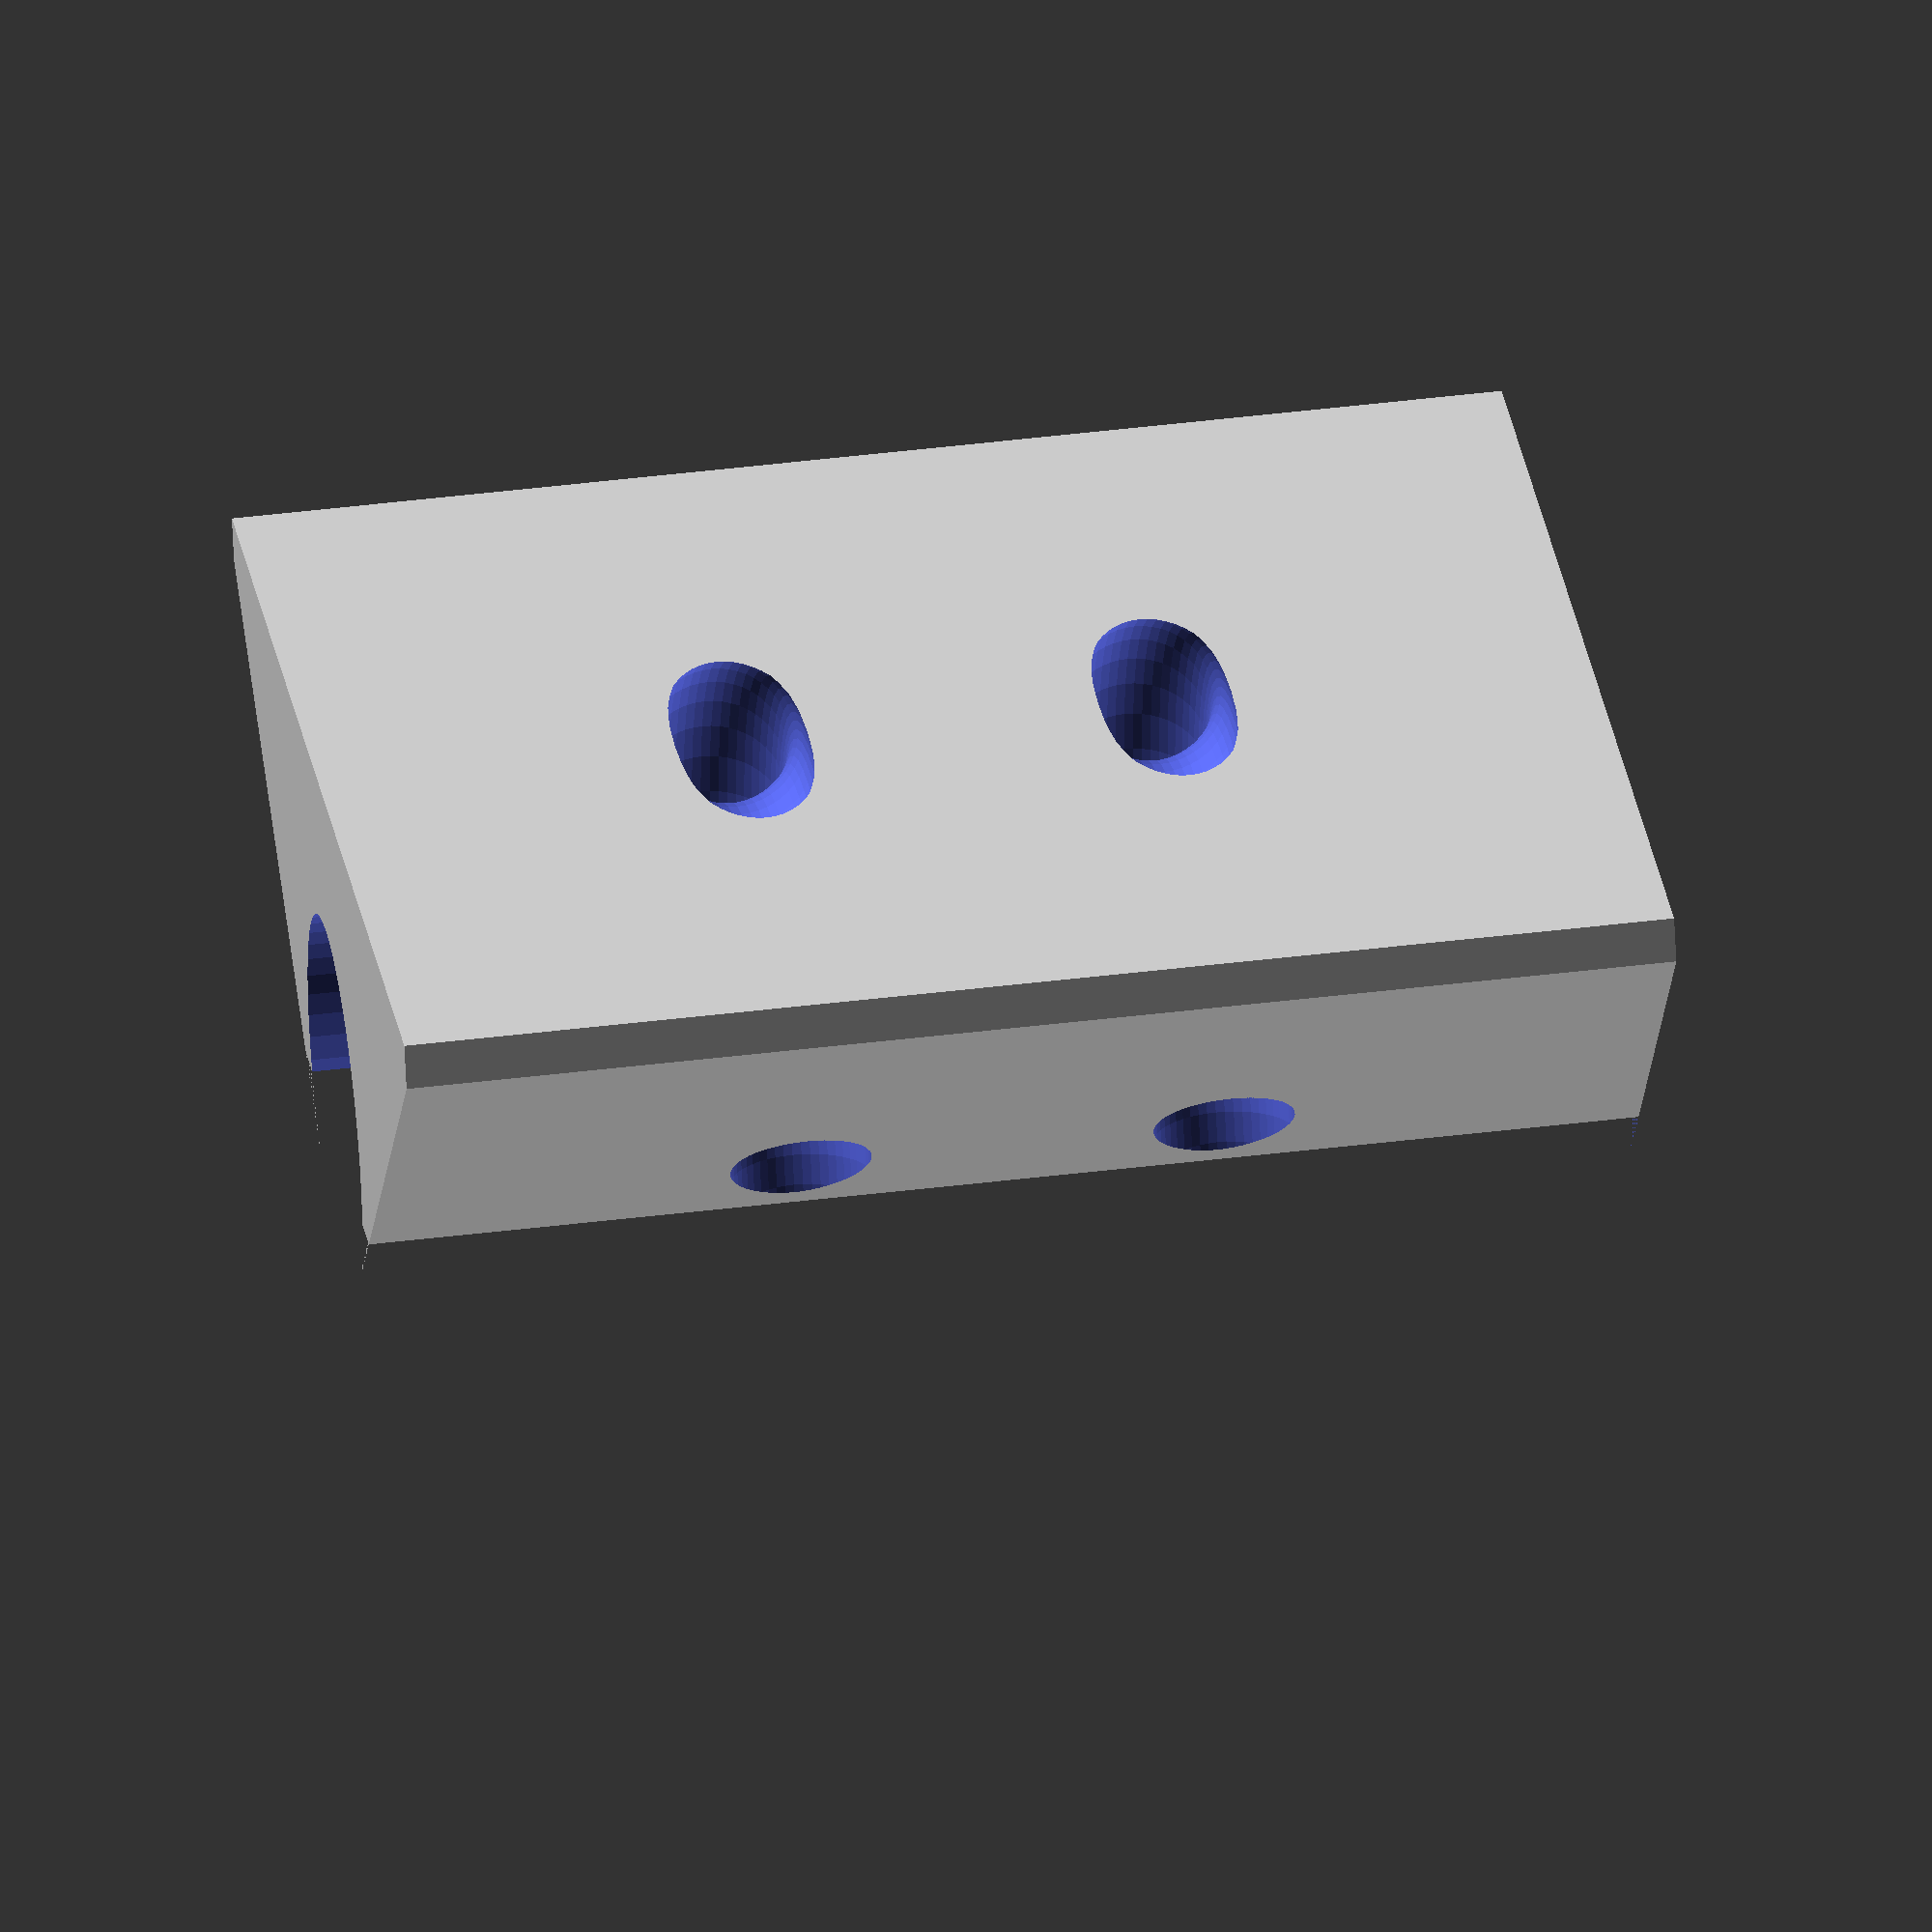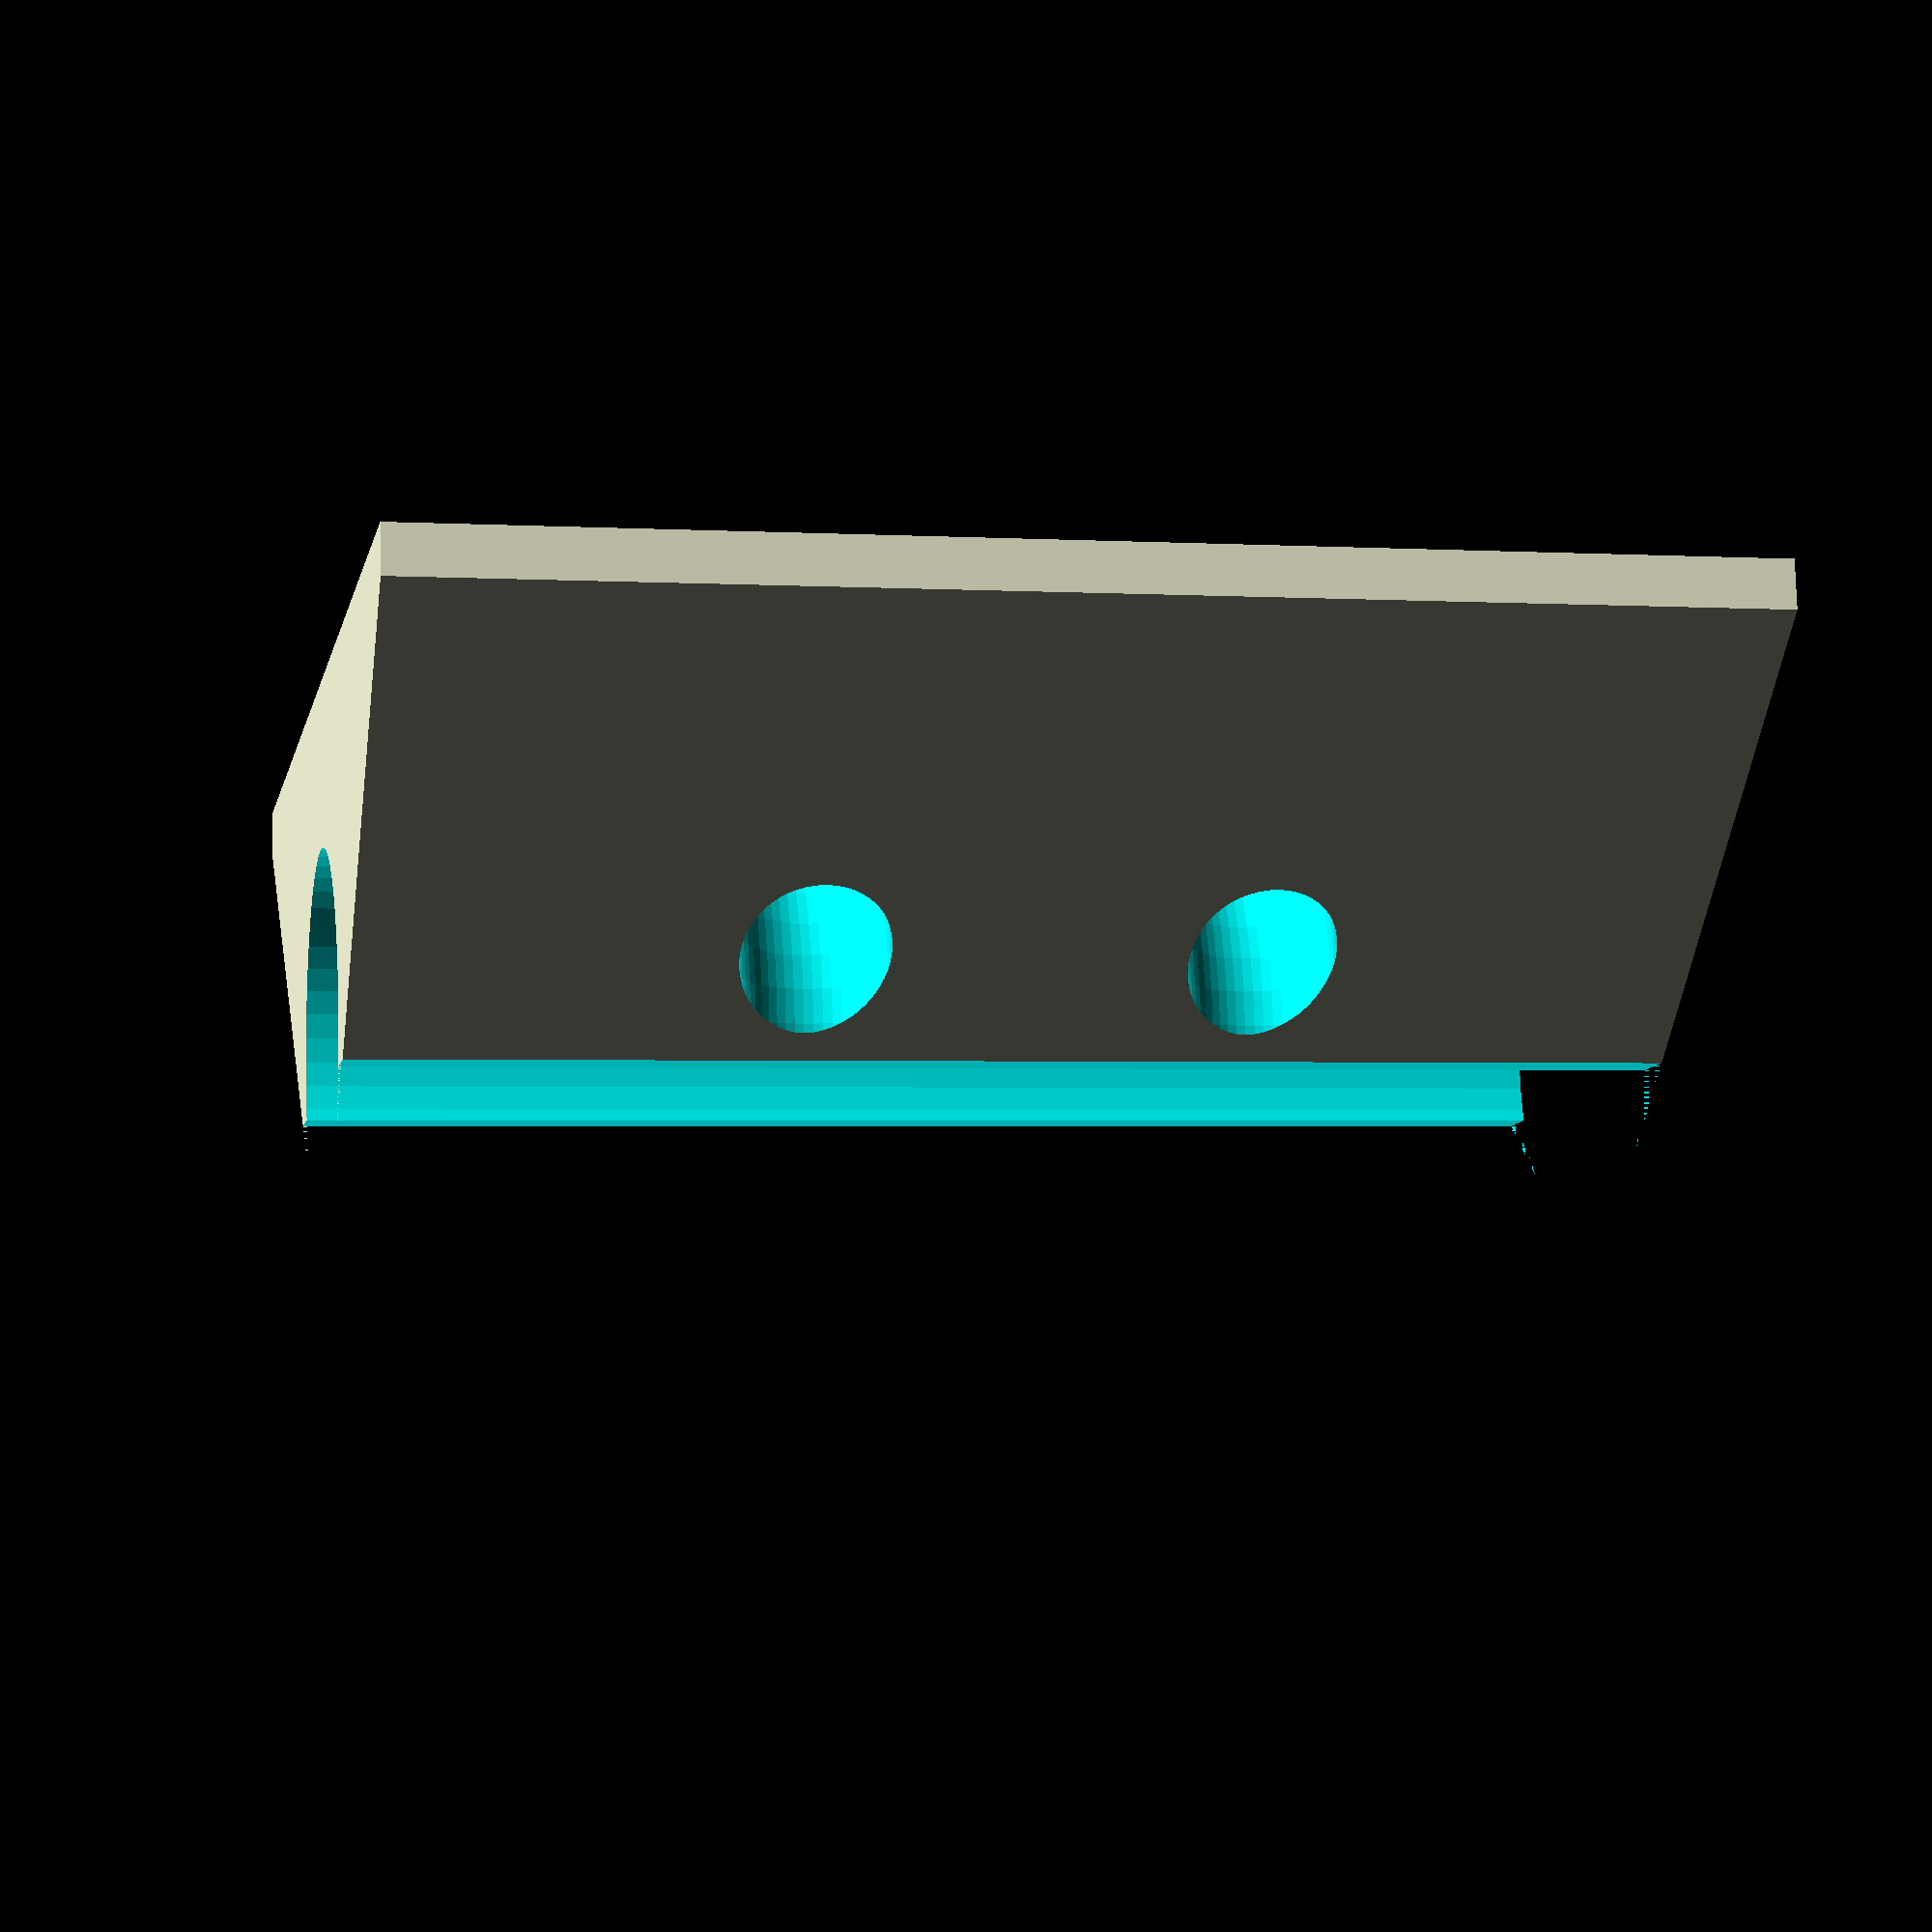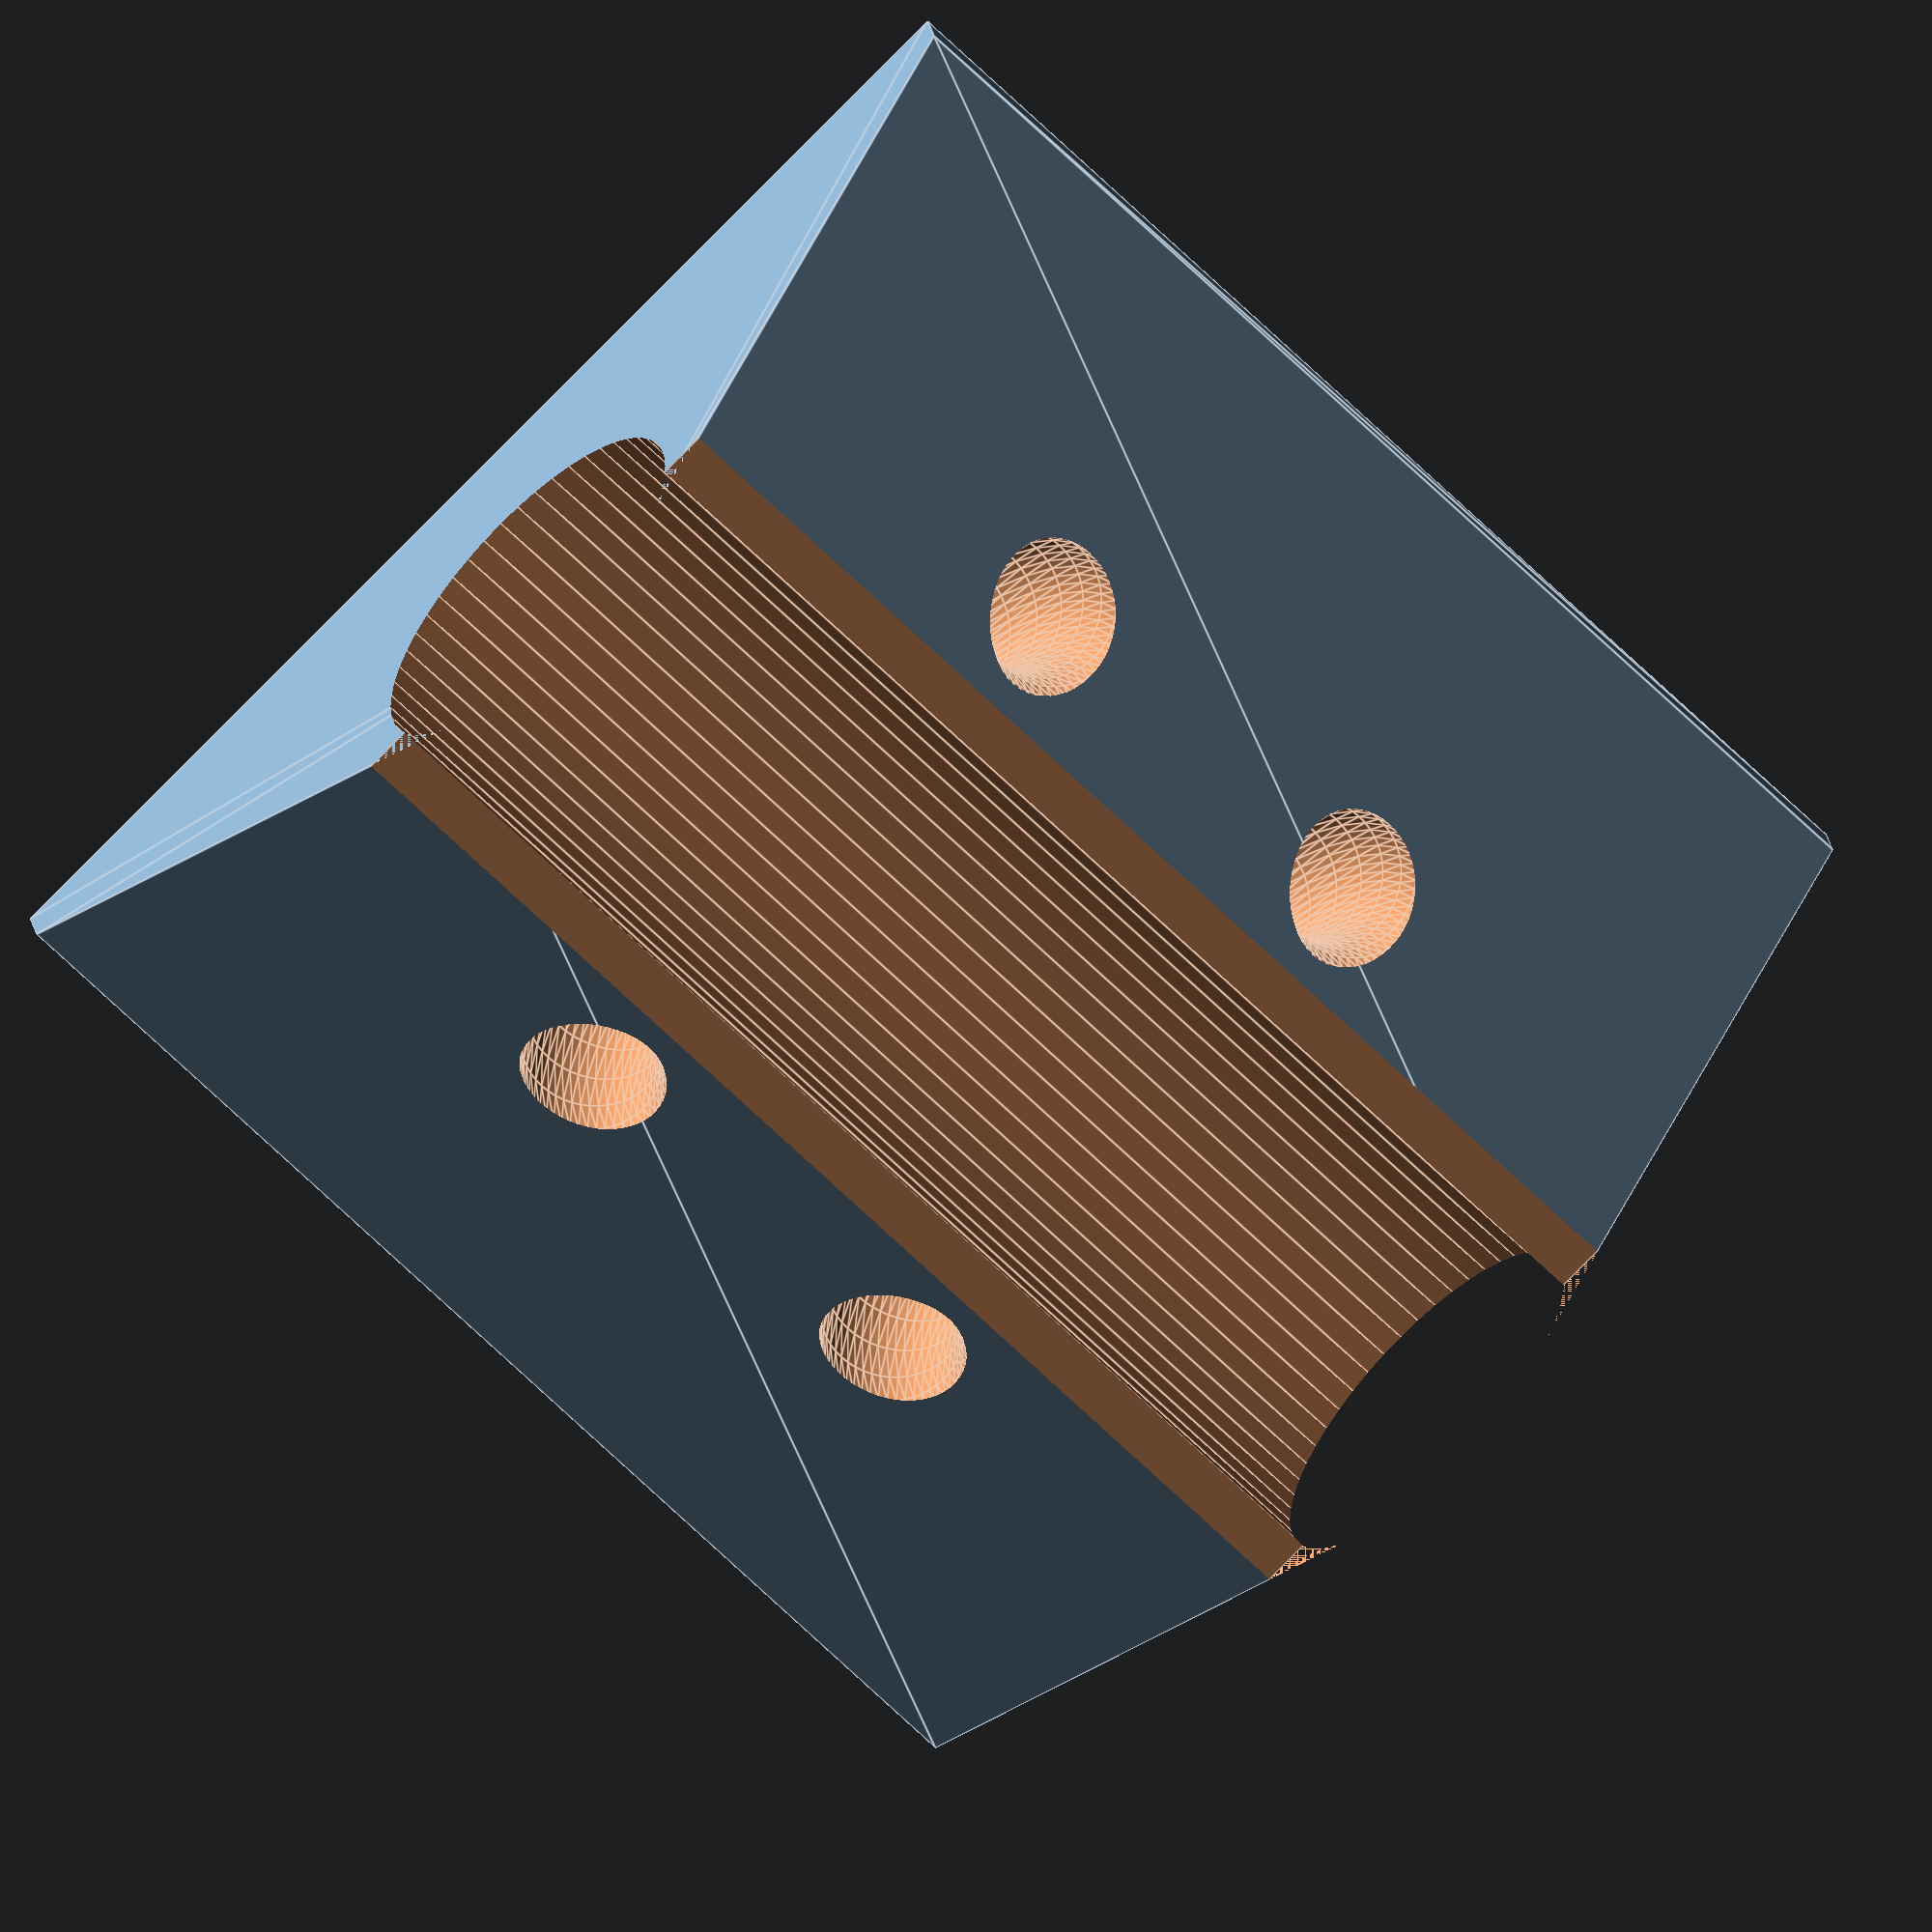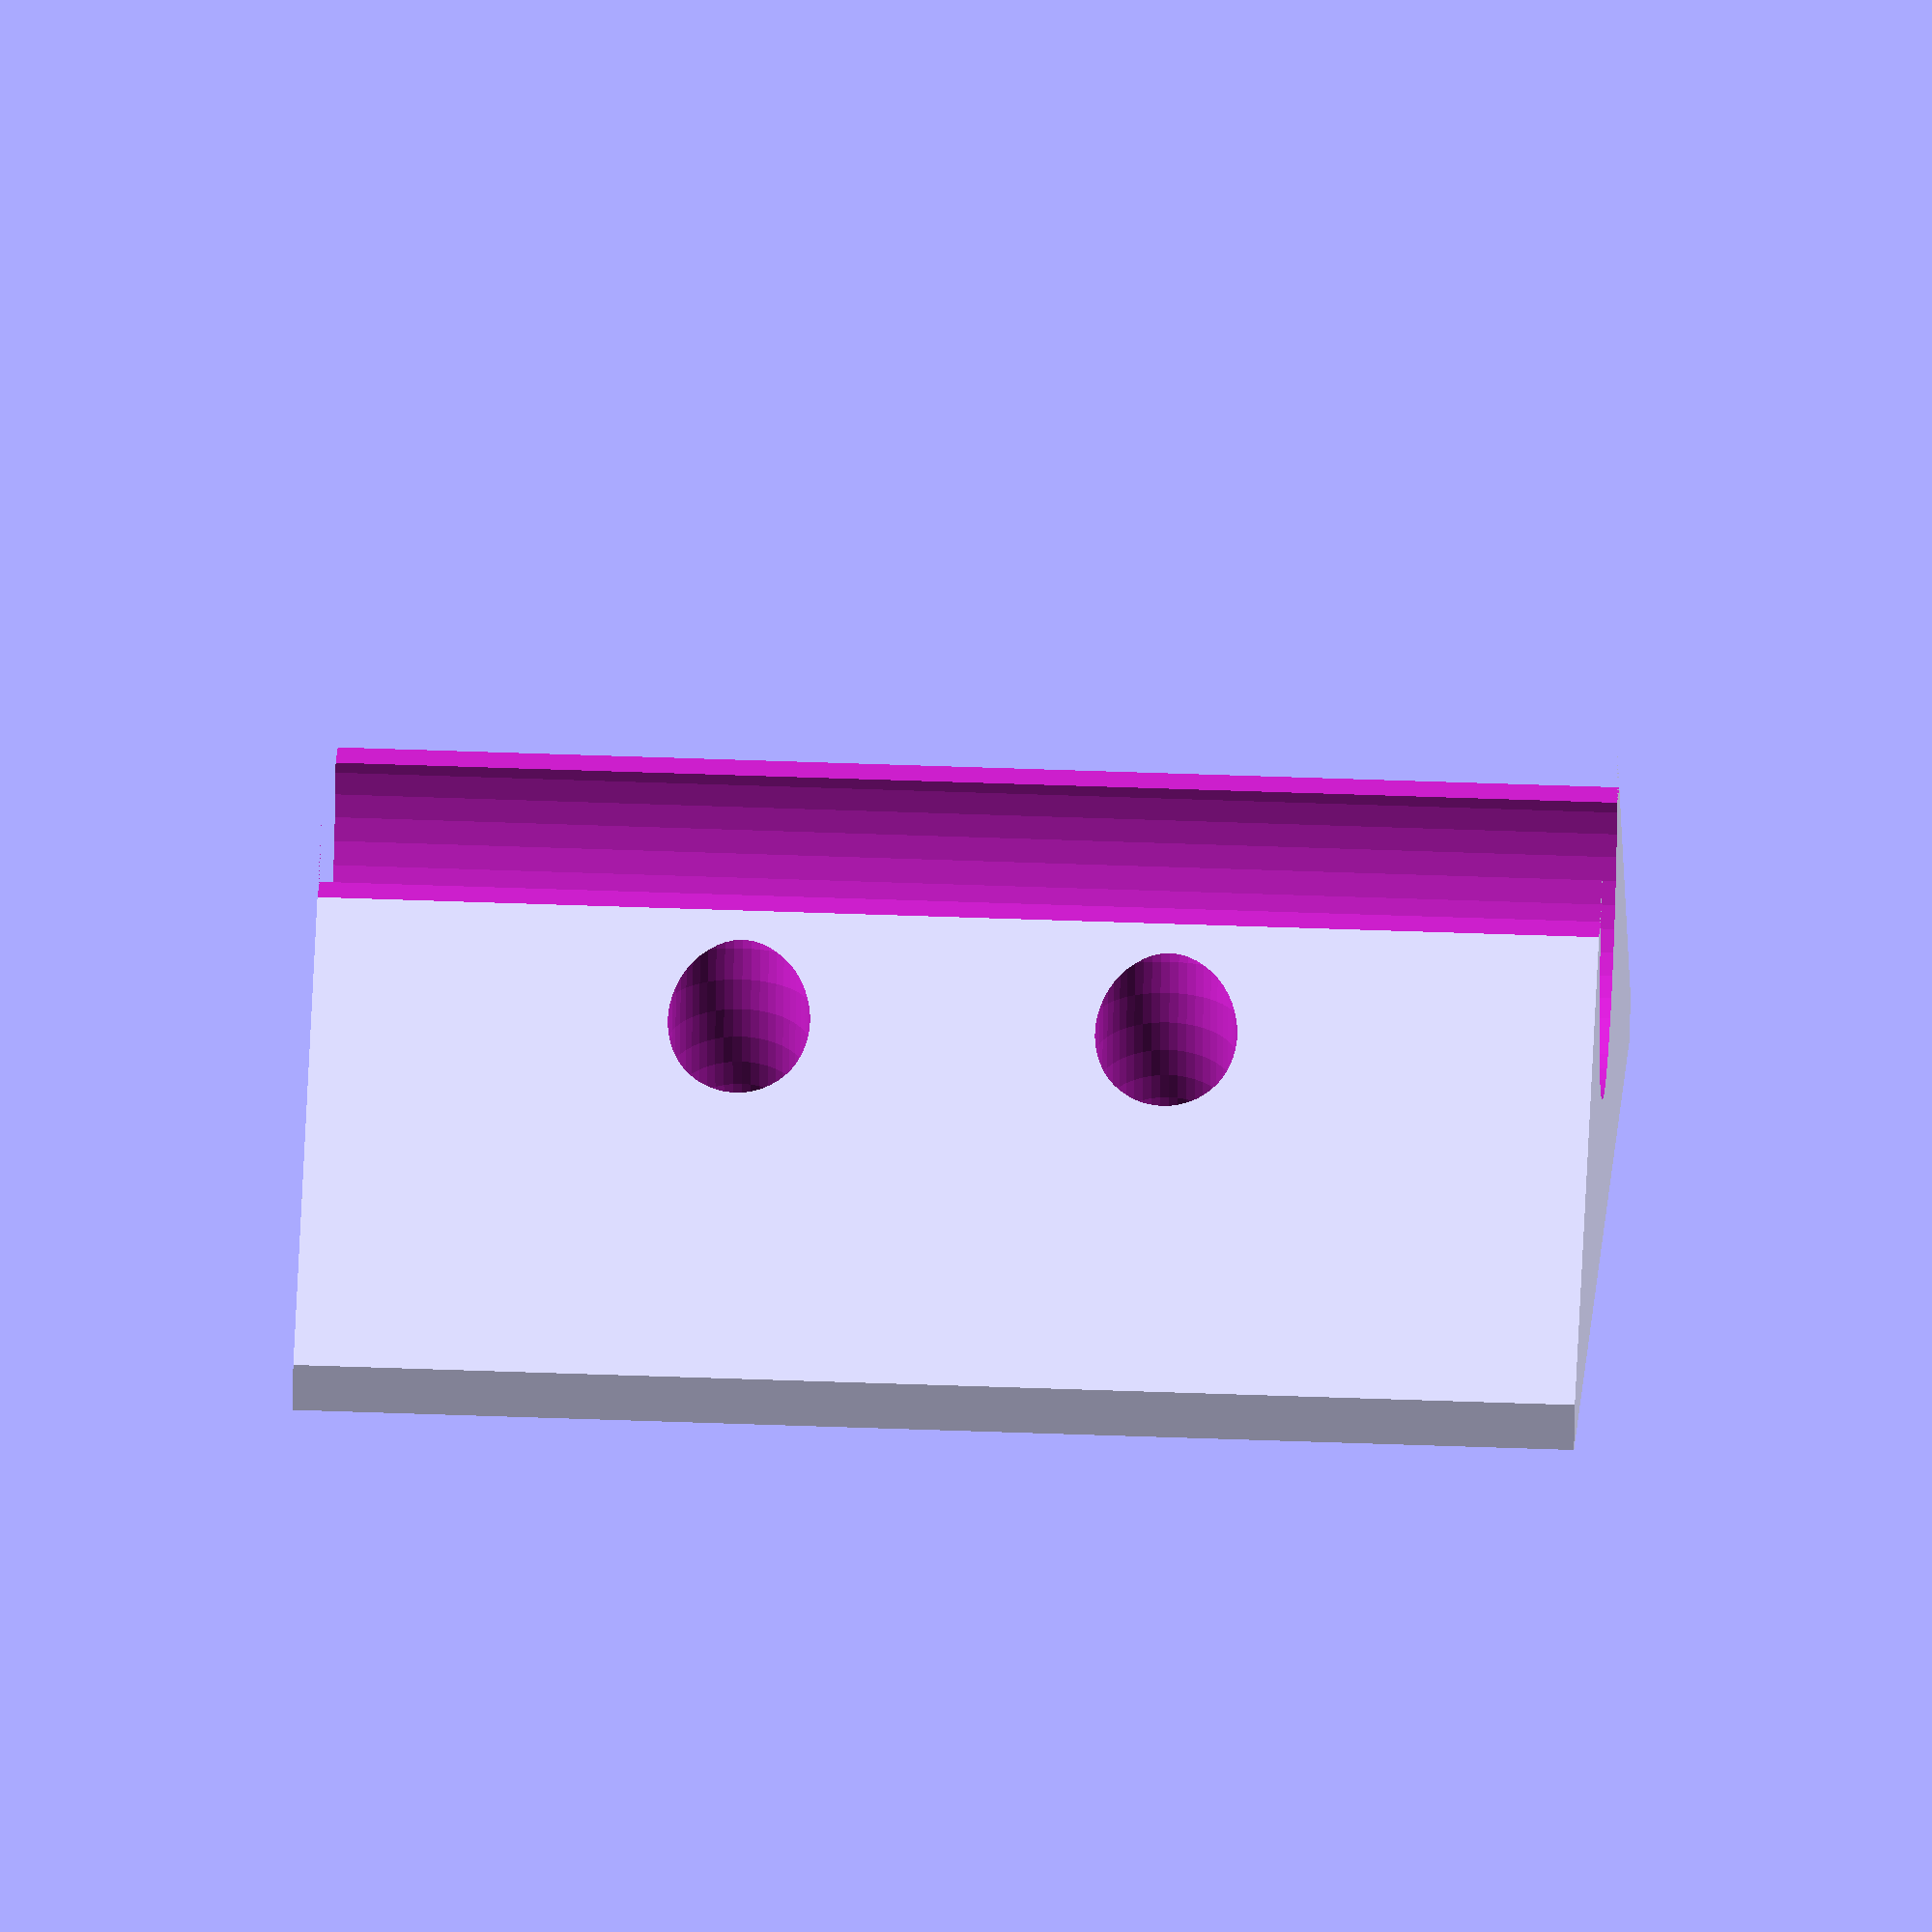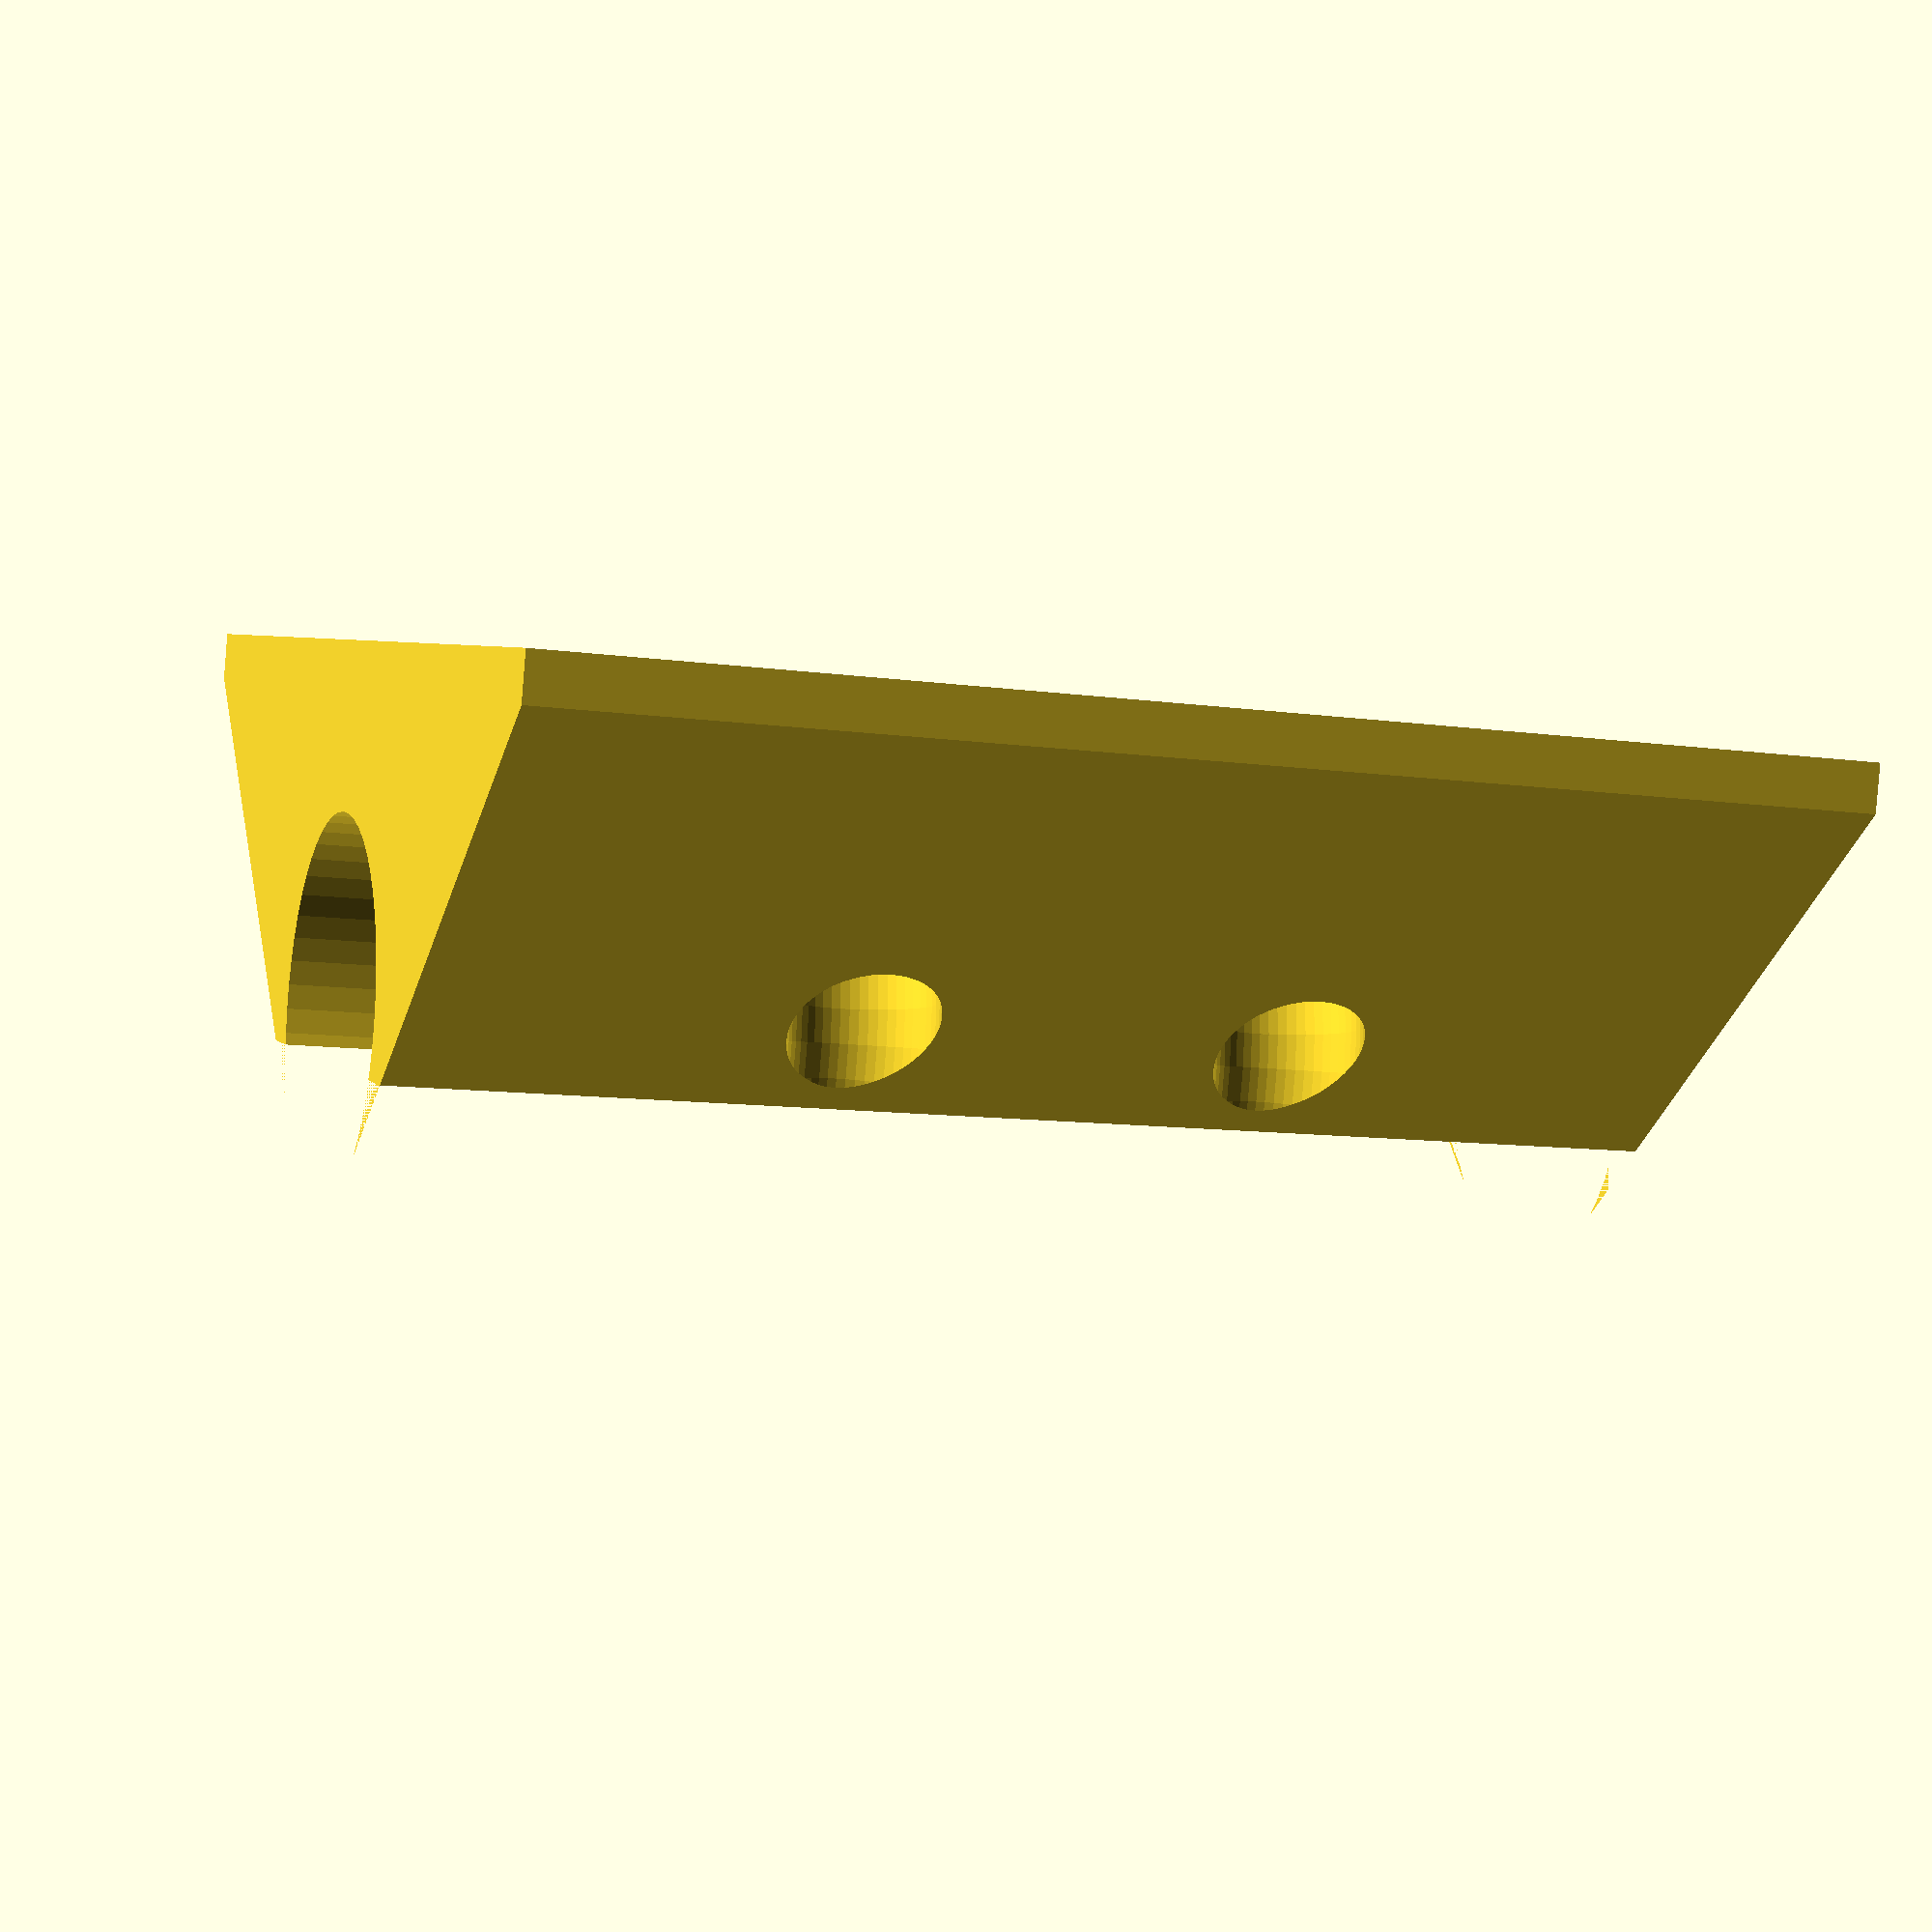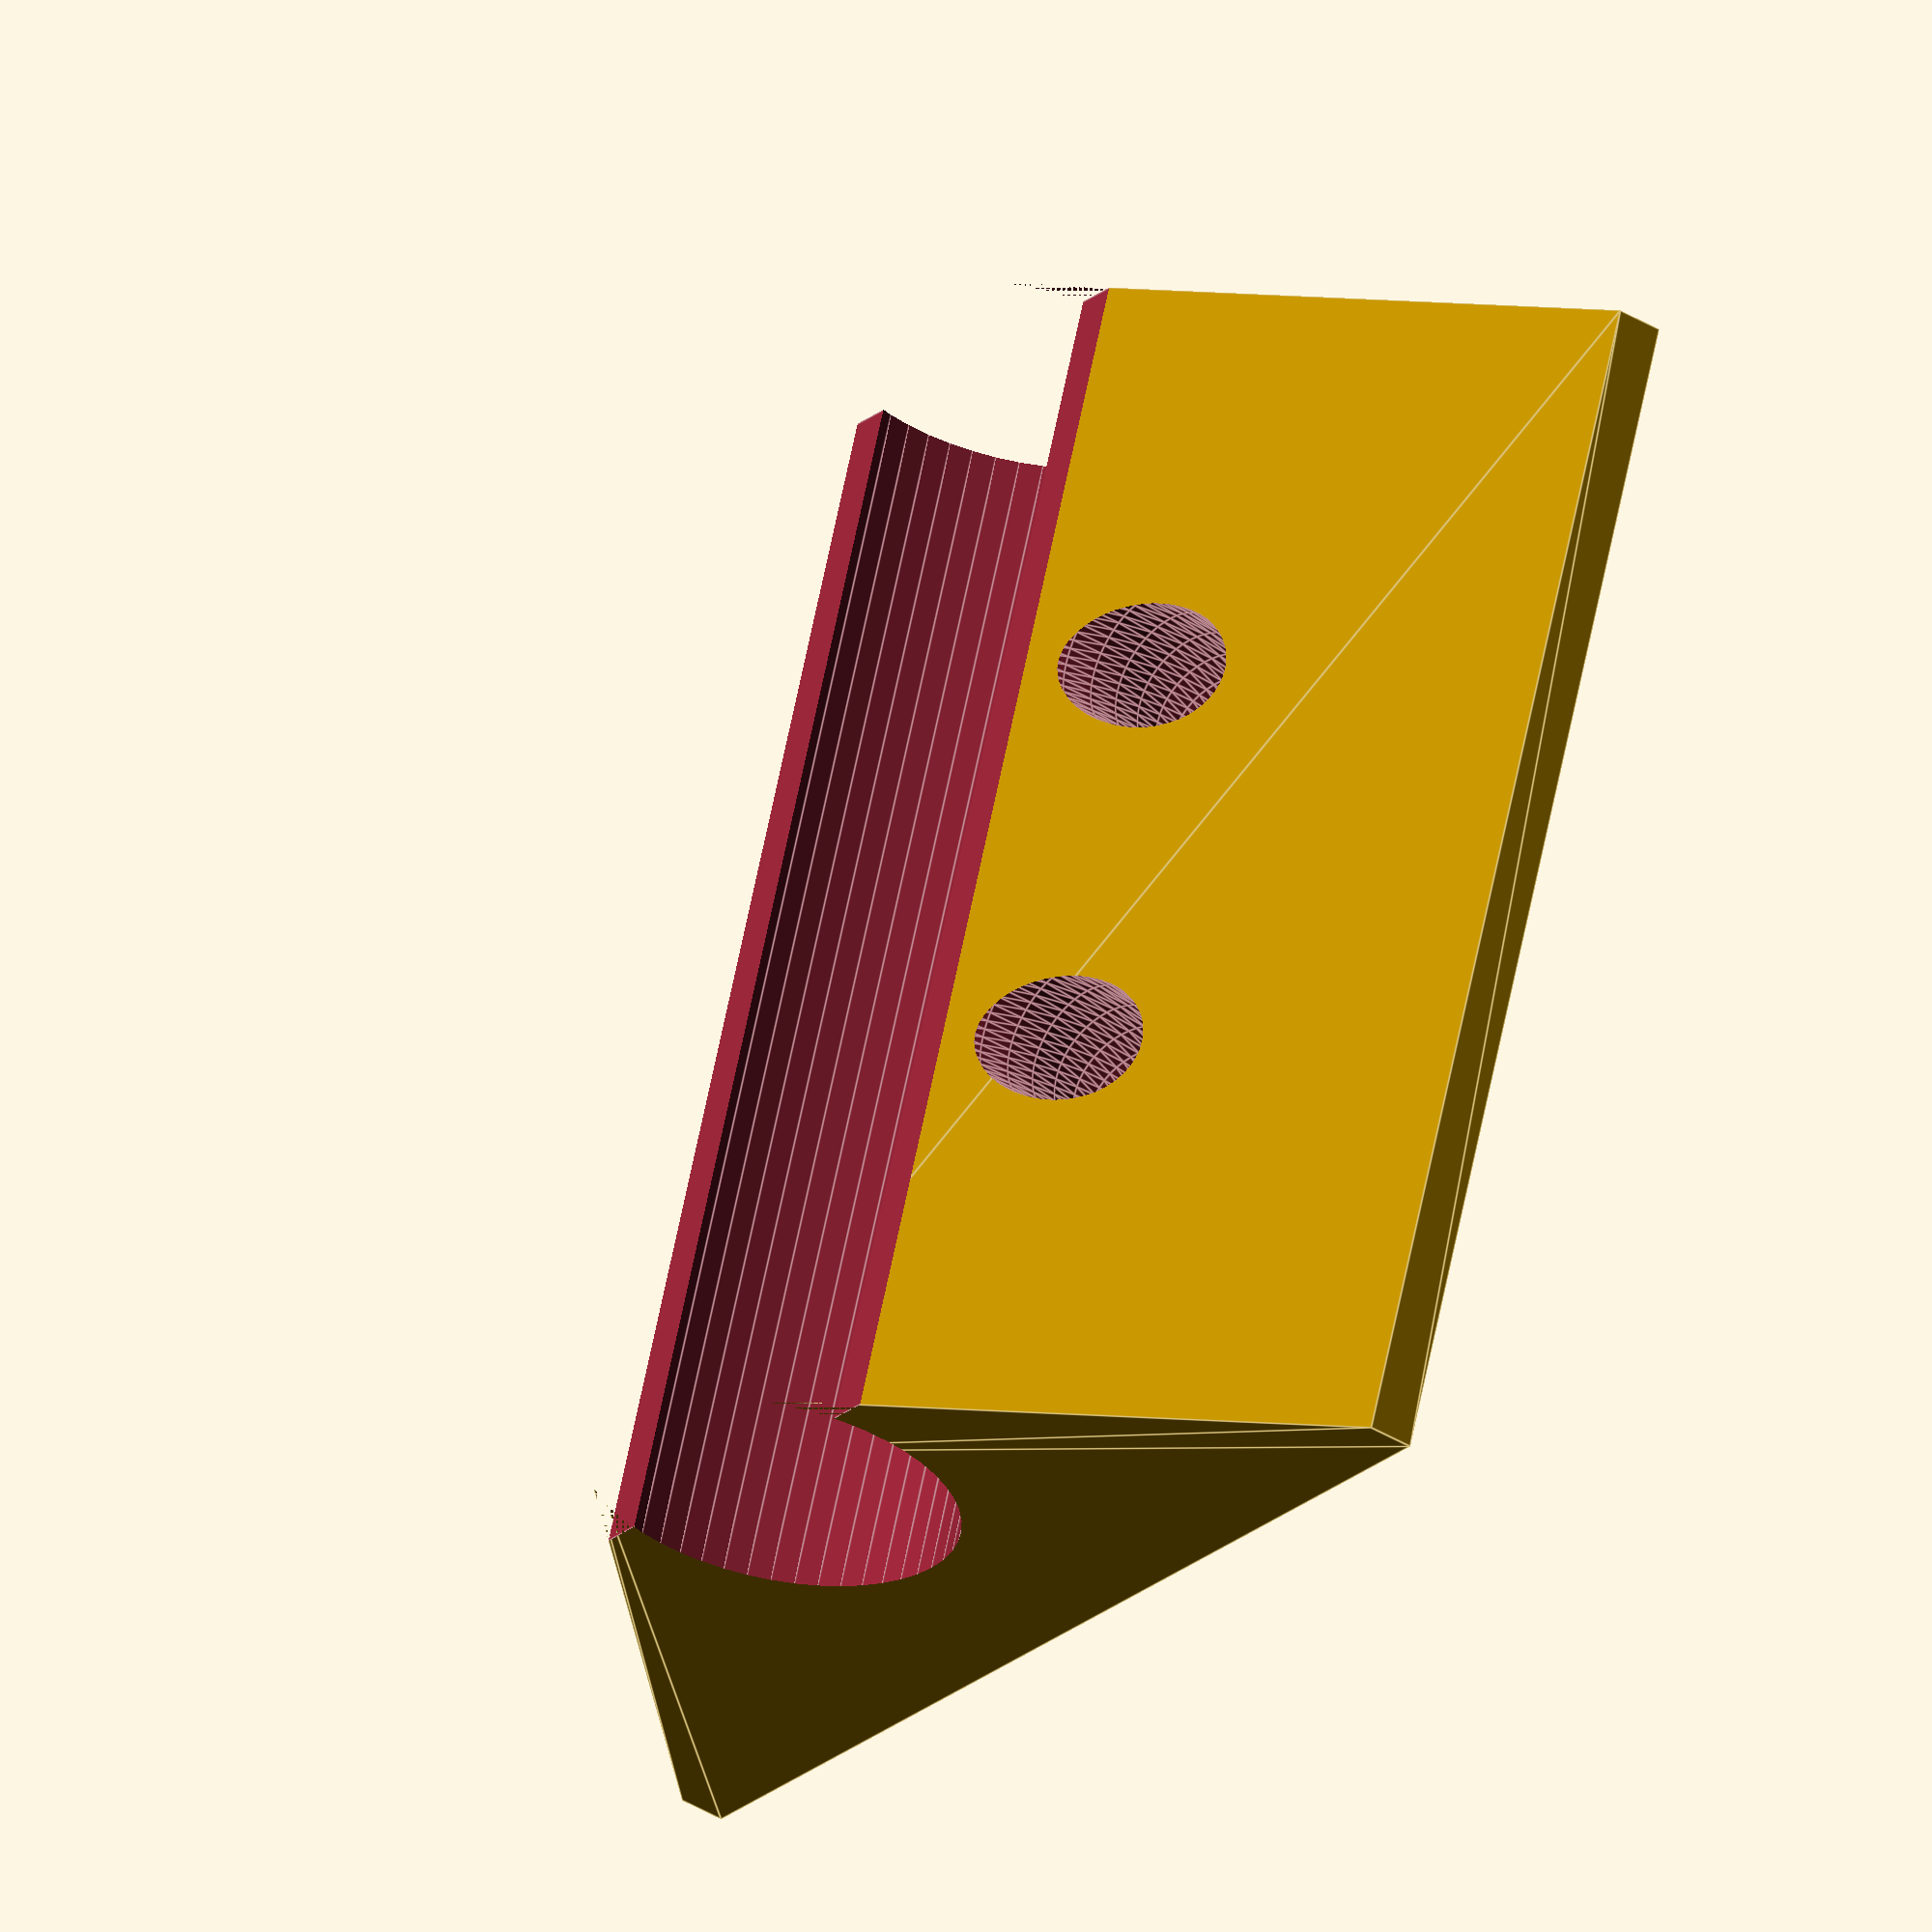
<openscad>
// [mm] disameter of the tube 
tube_diameter=8;    
// round plattform(0) or rectangle(1) 
plattform_type=1;    
// [mm] distance plattform to tube 
plattform_distance=7; 
//[mm] size of the plattform 
plattform_size=27; 
$fn=50;

module torus( ra, di )
{
    rotate_extrude(convexity = 10)
        translate([ra, 0, 0])
            circle(d = di);
}




difference()
{
    hull()
    {
        cylinder( d=tube_diameter, h=plattform_size );
        if( plattform_type == 0 )
            translate([plattform_distance,0,plattform_size/2]) rotate( [0,90,0] ) cylinder( d=plattform_size, h=1 );
        else
            translate([plattform_distance,0,plattform_size/2]) rotate( [0,90,0] ) cube( [plattform_size,plattform_size,1], center=true );
    }
    translate([0,0,-.1]) cylinder( d=tube_diameter+0.1, h=plattform_size+0.2 );
    translate([-plattform_distance/2,0,plattform_size/2]) cube( [5,plattform_size,plattform_size], center=true );
    
    if( plattform_type == 0 ){
        translate([0,0,0]) cube( [plattform_size,plattform_size,5], center=true );
        translate([0,0,plattform_size]) cube( [plattform_size,plattform_size,5], center=true );
    }
    
    translate([0,0,plattform_size/3]) torus( plattform_distance, 3 );
    translate([0,0,2*plattform_size/3]) torus( plattform_distance, 3 );
}


</openscad>
<views>
elev=315.8 azim=250.5 roll=81.8 proj=o view=solid
elev=1.9 azim=262.4 roll=77.8 proj=p view=wireframe
elev=62.8 azim=258.8 roll=44.5 proj=o view=edges
elev=318.5 azim=112.8 roll=272.7 proj=o view=solid
elev=190.0 azim=76.4 roll=290.2 proj=p view=solid
elev=297.4 azim=146.8 roll=191.2 proj=o view=edges
</views>
